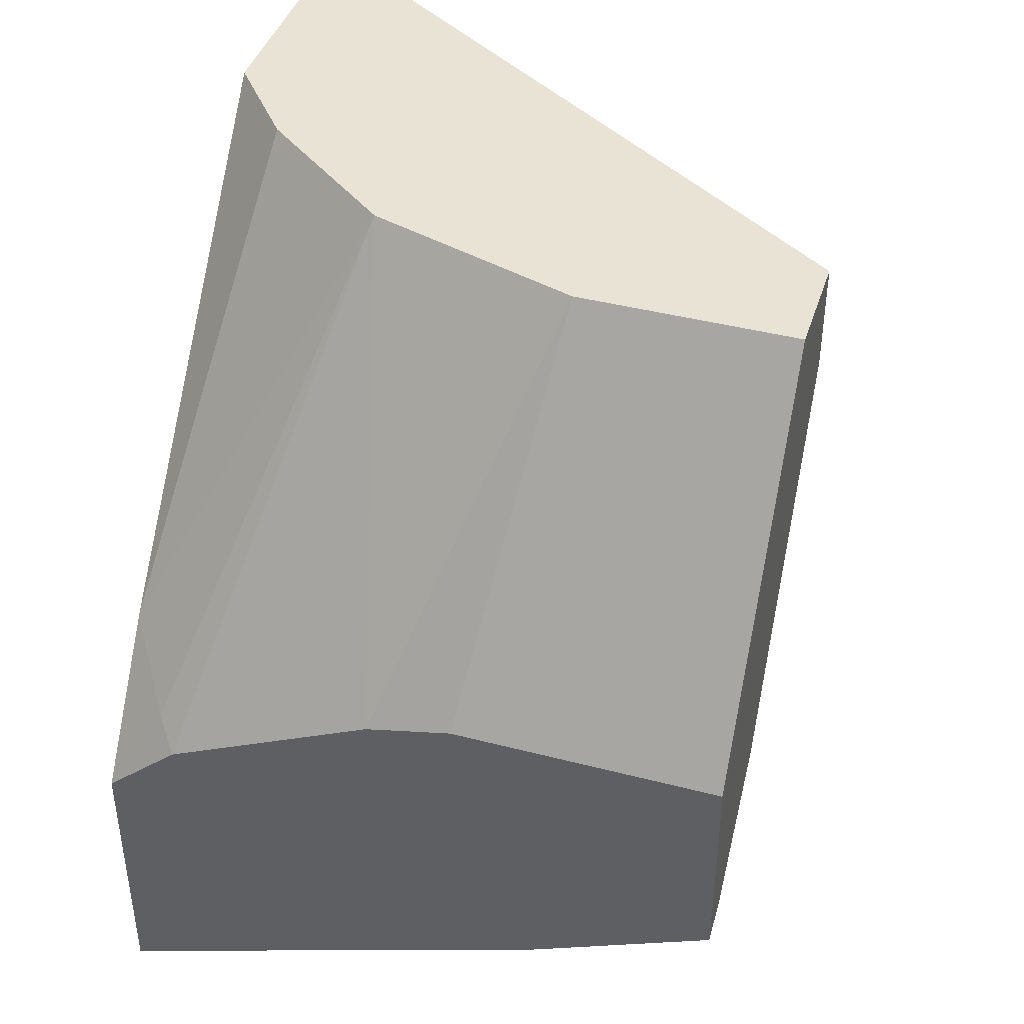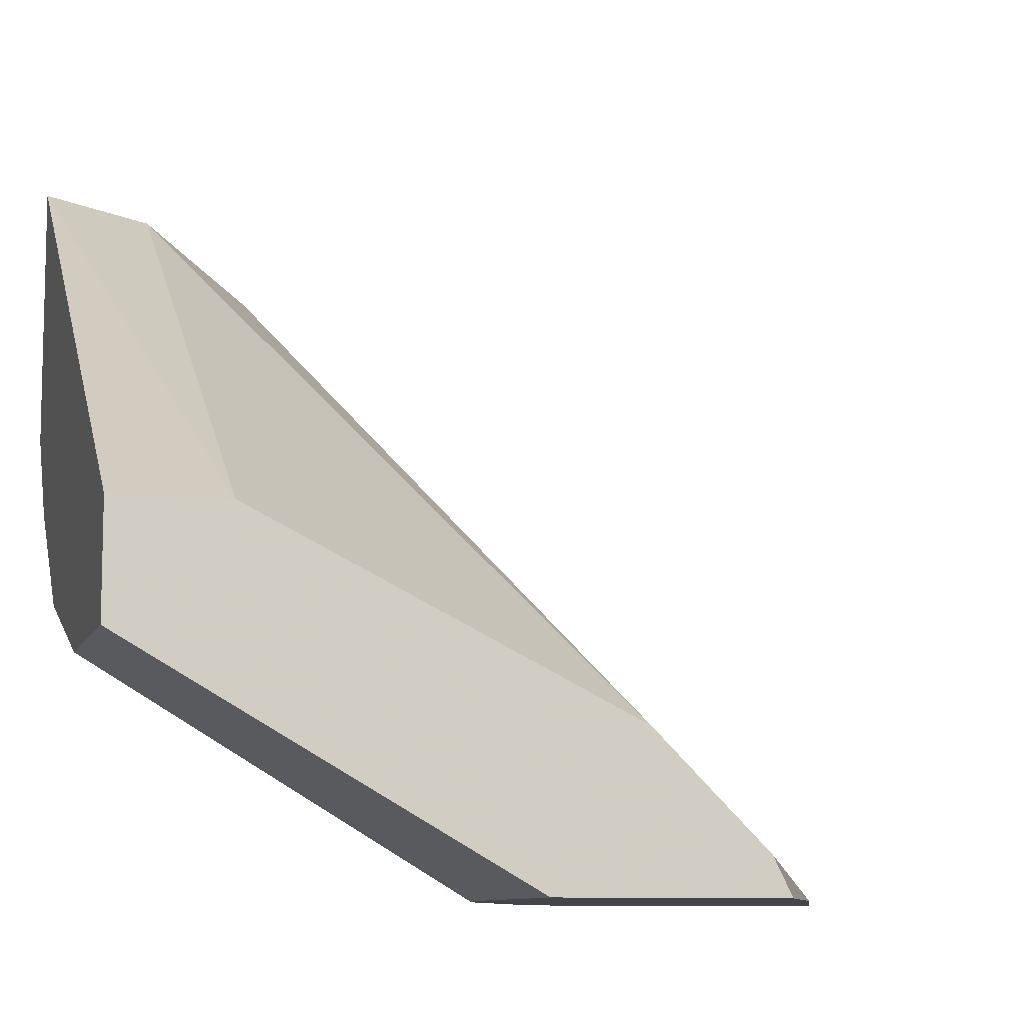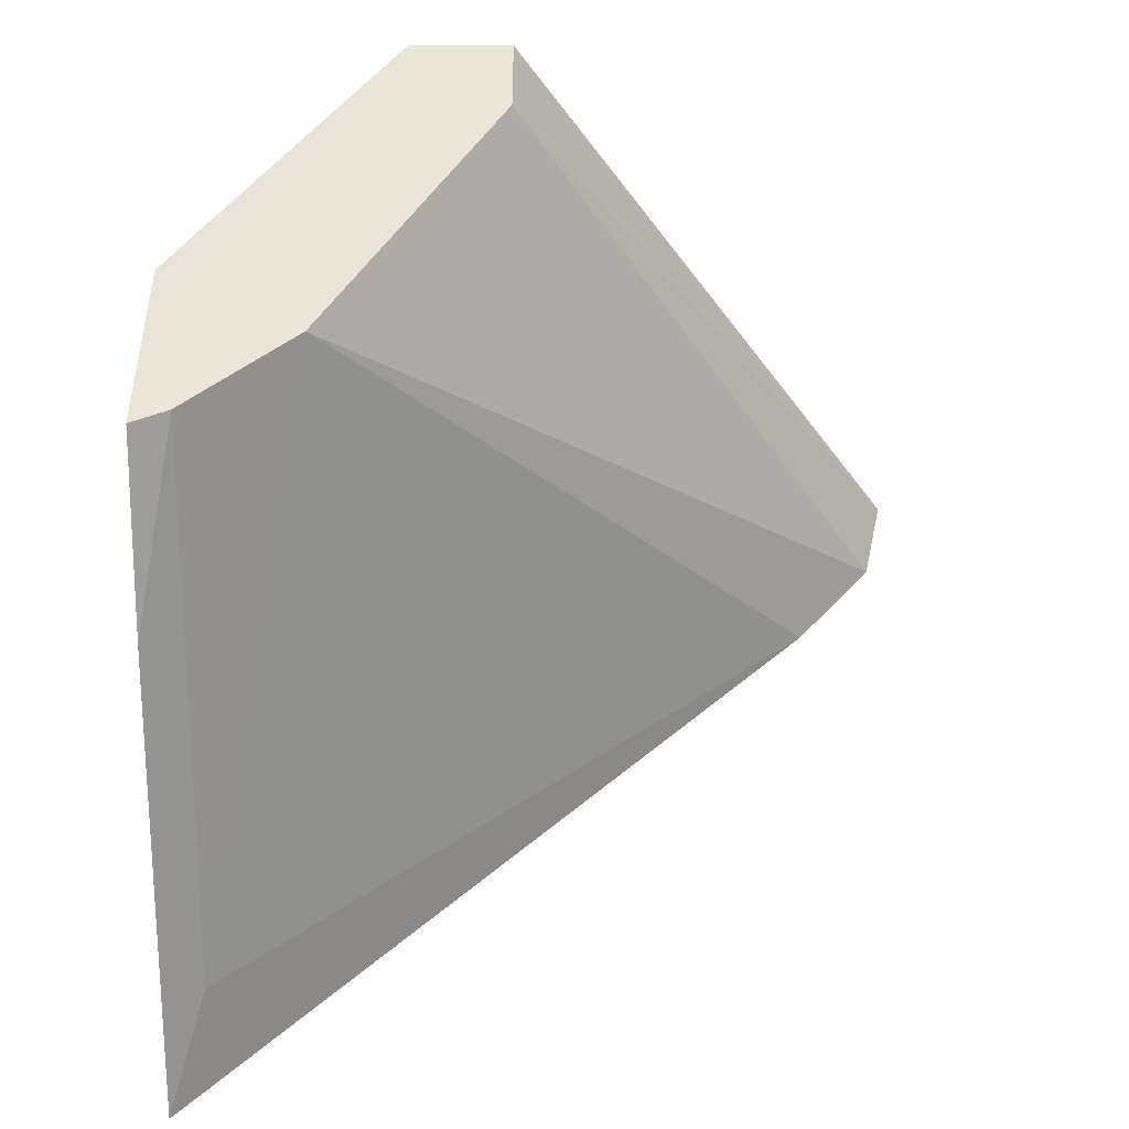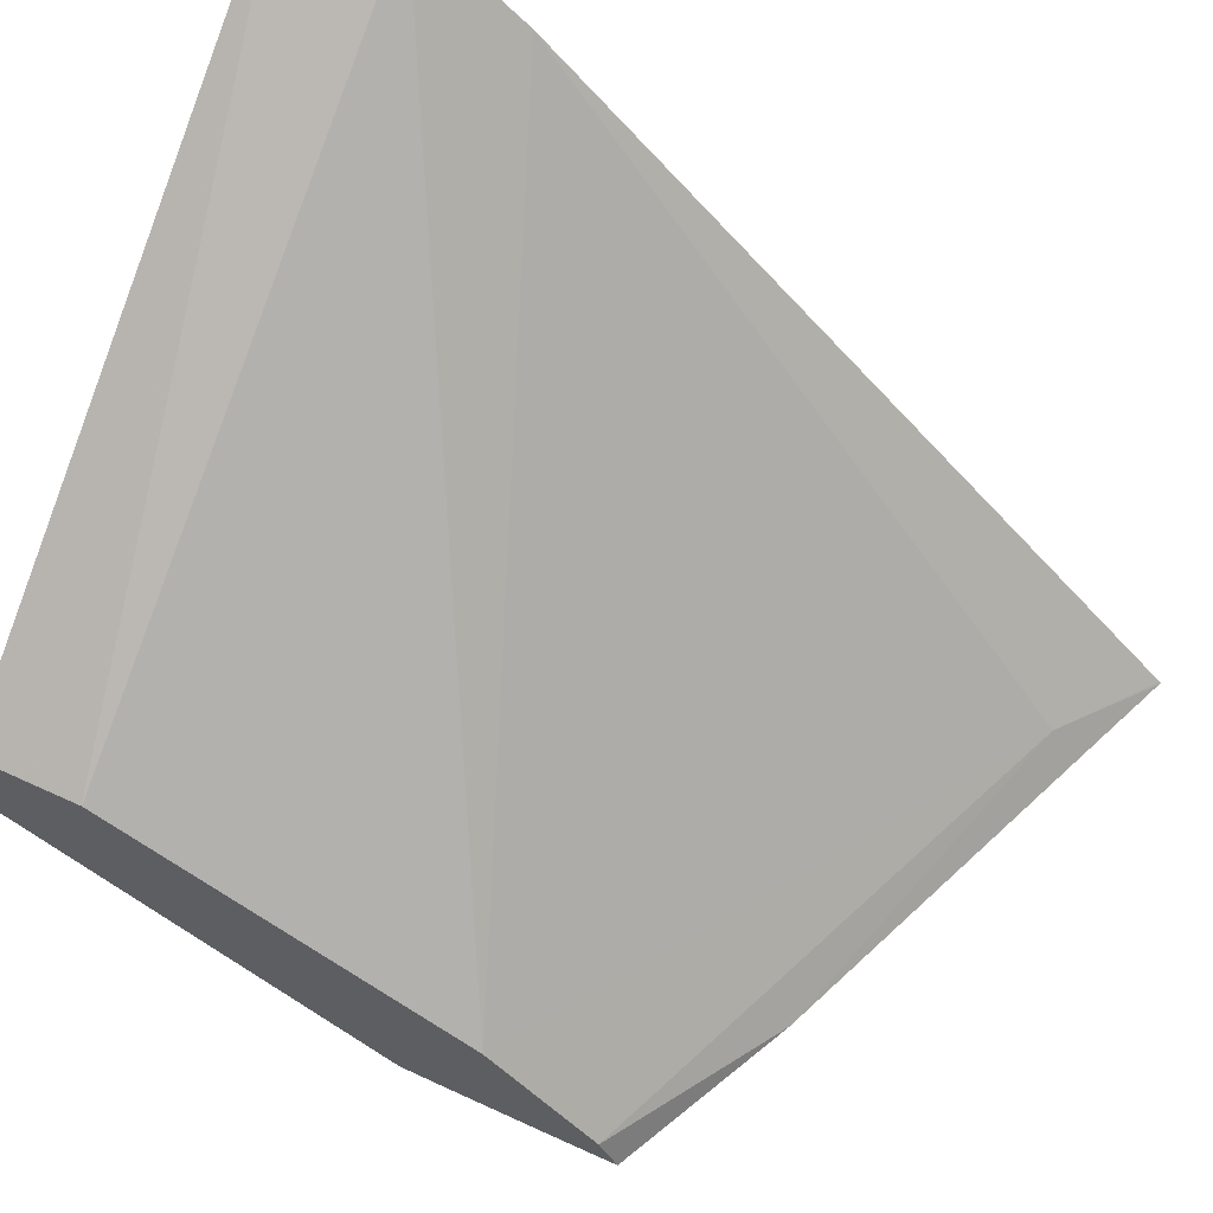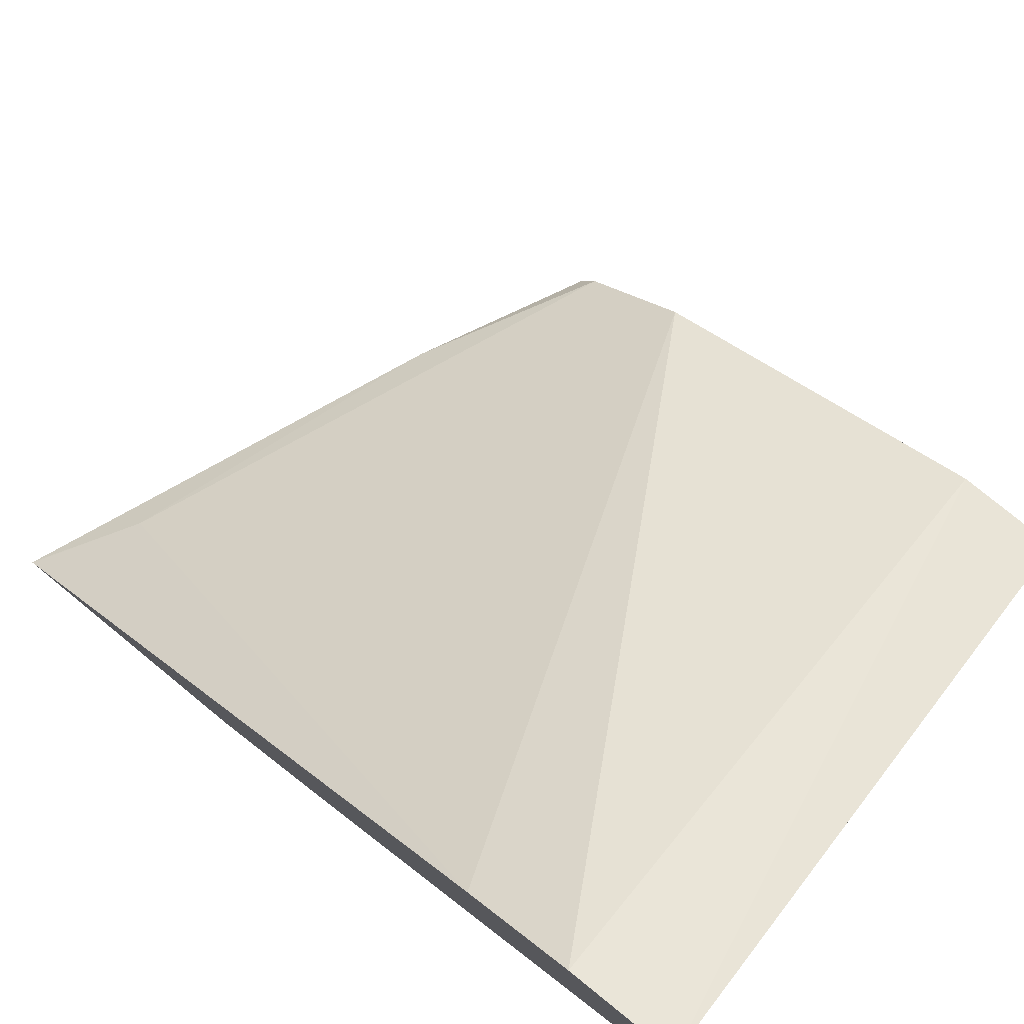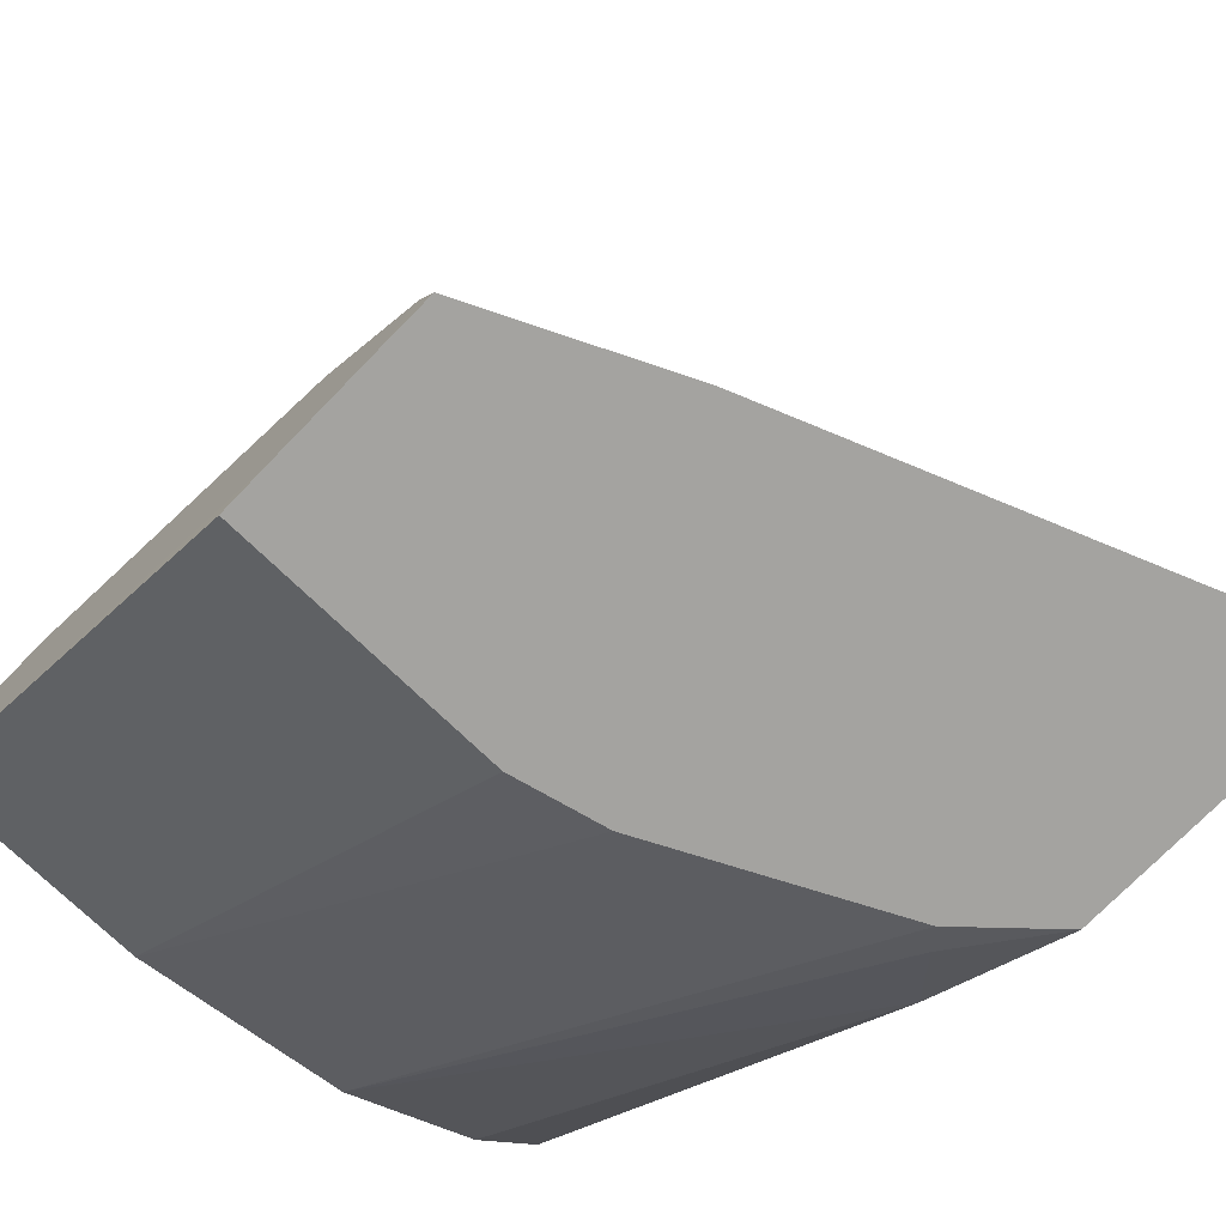
<metadata>
{"format":"obj","ext":"obj","renderer":"f3d","projection":"perspective","resolution":1024,"background":"white","views":[{"elev":42.0,"azim":-162.7,"up":"+Y"},{"elev":-9.2,"azim":-105.1,"up":"+Z"},{"elev":-46.0,"azim":-90.2,"up":"+Y"},{"elev":63.0,"azim":-65.0,"up":"+Z"},{"elev":77.9,"azim":129.3,"up":"+Z"},{"elev":-72.9,"azim":-44.1,"up":"+Z"}]}
</metadata>
<code>
v 0.1952 0.6181 -0.09758
v 0.1952 0.6181 -0.179
v -0.0001201 0.6181 -0.2277
v -0.0001201 0.5856 -0.2277
v -0.0001201 0.5855 -0.2278
v 0.1952 0.5856 -0.1045
v 0.1735 0.6181 -0.2061
v 0.1952 0.488 -0.2928
v -0.0001201 0.6181 -0.2603
v -0.0001201 0.5206 -0.2602
v 0.1952 0.5531 -0.1301
v -0.0001201 0.4988 -0.2711
v -0.0001201 0.4772 -0.282
v 0.1301 0.6181 -0.2399
v 0.1952 0.4437 -0.3257
v 0.1789 0.4718 -0.3172
v 0.06503 0.6181 -0.2603
v -0.0001201 0.6181 -0.2603
v 0.1627 0.3796 -0.3145
v 0.1952 0.4555 -0.2277
v -0.0001201 0.4446 -0.3146
v 0.1721 0.465 -0.3257
v 0.1071 0.4975 -0.3257
v 0.1952 0.3575 -0.3257
v 0.0808 0.5041 -0.3257
v -4.36e-05 0.5041 -0.3257
v -0.0001201 0.4883 -0.3257
v 0.05503 0.4129 -0.3257
v 0.1947 0.3577 -0.3257
v 0.1952 0.3579 -0.3253
v 0.1952 0.3904 -0.2928
v -4.36e-05 0.439 -0.3257
v -0.0001201 0.4558 -0.3257
f 15 22 16
f 15 32 33
f 15 28 32
f 15 29 28
f 15 24 29
f 11 13 19
f 14 22 23
f 14 16 22
f 13 21 19
f 15 33 27
f 9 17 18
f 14 23 17
f 15 27 26
f 19 28 29
f 15 25 23
f 15 23 22
f 17 23 25
f 17 25 18
f 18 25 26
f 18 26 27
f 19 21 28
f 19 29 24
f 19 24 30
f 19 30 31
f 19 31 20
f 21 32 28
f 21 33 32
f 8 16 14
f 15 26 25
f 8 15 16
f 11 19 20
f 6 13 11
f 7 8 14
f 1 2 7
f 1 7 14
f 1 14 17
f 1 9 3
f 1 3 4
f 1 4 5
f 1 5 6
f 1 6 11
f 1 11 20
f 1 20 31
f 1 31 30
f 1 30 24
f 1 24 15
f 1 17 9
f 1 8 2
f 1 15 8
f 6 10 12
f 6 12 13
f 3 5 4
f 3 10 5
f 3 12 10
f 5 10 6
f 3 21 13
f 3 33 21
f 3 27 33
f 3 18 27
f 3 9 18
f 3 13 12
f 2 8 7

</code>
